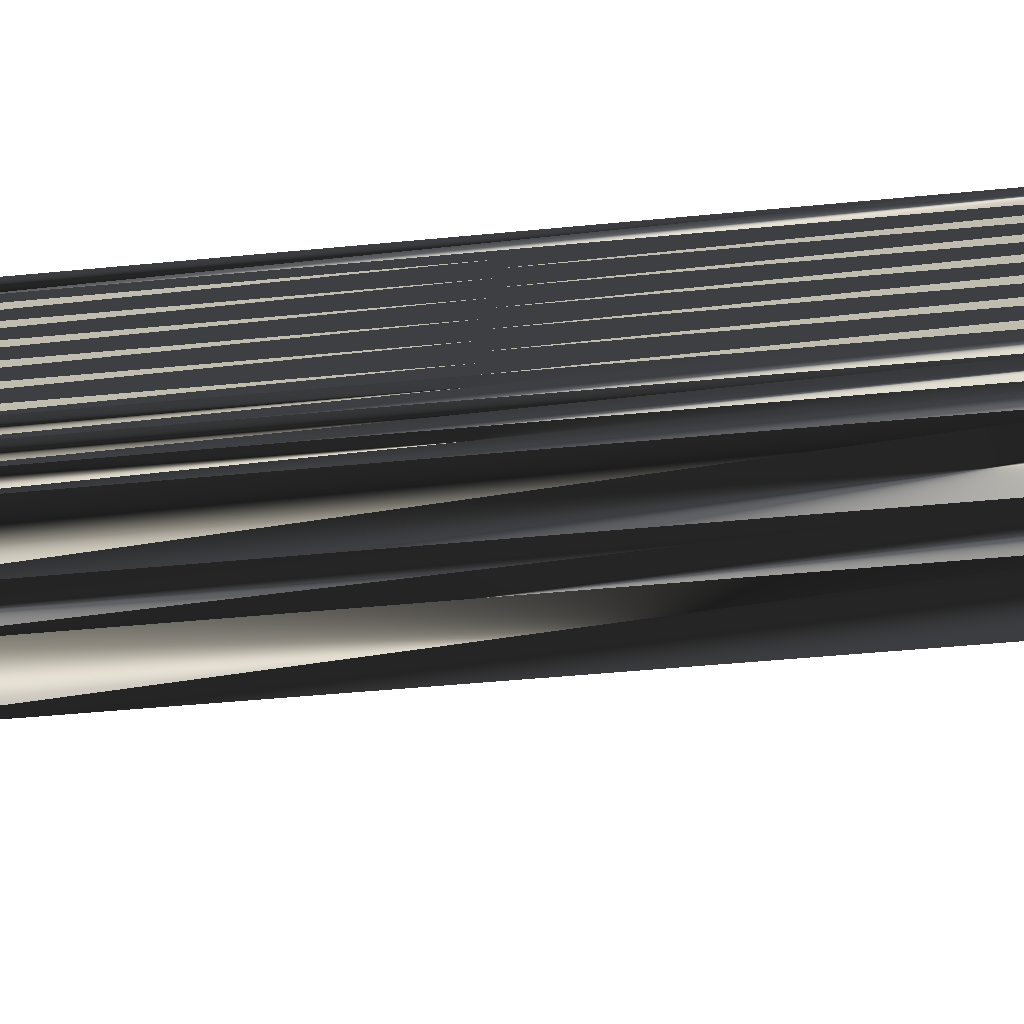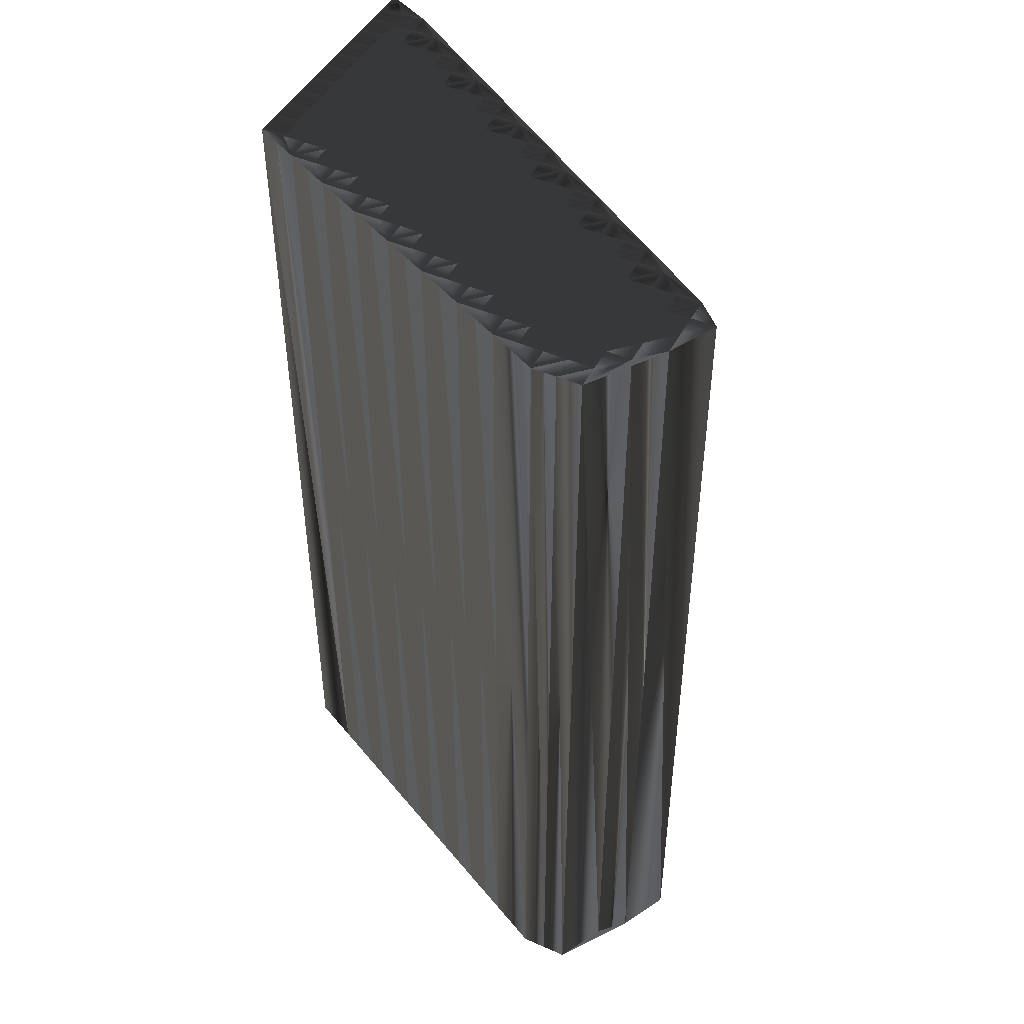
<metadata>
{"format":"obj","ext":"obj","renderer":"f3d","projection":"perspective","resolution":1024,"background":"white","views":[{"elev":-45.1,"azim":-83.5,"up":"+Y"},{"elev":46.2,"azim":-63.4,"up":"+Z"}]}
</metadata>
<code>
v 66.7 94.8 0
v 66.7 95.6 0
v 66.7 96.4 0
v 67.5 94.8 0
v 67.5 95.6 0
v 67.5 96.4 0
v 67.5 97.2 0
v 67.5 98 0
v 68.3 94 0
v 68.3 94.8 0
v 68.3 95.6 0
v 68.3 96.4 0
v 68.3 97.2 0
v 68.3 98 0
v 68.3 98.8 0
v 68.3 99.6 0
v 69.1 93.2 0
v 69.1 94 0
v 69.1 94.8 0
v 69.1 95.6 0
v 69.1 96.4 0
v 69.1 97.2 0
v 69.1 98 0
v 69.1 98.8 0
v 69.1 99.6 0
v 69.1 100.4 0
v 69.1 101.2 0
v 69.9 93.2 0
v 69.9 94 0
v 69.9 94.8 0
v 69.9 95.6 0
v 69.9 96.4 0
v 69.9 97.2 0
v 69.9 98 0
v 69.9 98.8 0
v 69.9 99.6 0
v 69.9 100.4 0
v 69.9 101.2 0
v 69.9 102 0
v 69.9 102.8 0
v 70.7 92.4 0
v 70.7 93.2 0
v 70.7 94 0
v 70.7 94.8 0
v 70.7 95.6 0
v 70.7 96.4 0
v 70.7 97.2 0
v 70.7 98 0
v 70.7 98.8 0
v 70.7 99.6 0
v 70.7 100.4 0
v 70.7 101.2 0
v 70.7 102 0
v 70.7 102.8 0
v 70.7 103.6 0
v 70.7 104.4 0
v 71.5 93.2 0
v 71.5 94 0
v 71.5 94.8 0
v 71.5 95.6 0
v 71.5 96.4 0
v 71.5 97.2 0
v 71.5 98 0
v 71.5 98.8 0
v 71.5 99.6 0
v 71.5 100.4 0
v 71.5 101.2 0
v 71.5 102 0
v 71.5 102.8 0
v 71.5 103.6 0
v 71.5 104.4 0
v 71.5 105.2 0
v 71.5 106 0
v 72.3 94.8 0
v 72.3 95.6 0
v 72.3 96.4 0
v 72.3 97.2 0
v 72.3 98 0
v 72.3 98.8 0
v 72.3 99.6 0
v 72.3 100.4 0
v 72.3 101.2 0
v 72.3 102 0
v 72.3 102.8 0
v 72.3 103.6 0
v 72.3 104.4 0
v 72.3 105.2 0
v 72.3 106 0
v 72.3 106.8 0
v 72.3 107.6 0
v 73.1 95.6 0
v 73.1 96.4 0
v 73.1 97.2 0
v 73.1 98 0
v 73.1 98.8 0
v 73.1 99.6 0
v 73.1 100.4 0
v 73.1 101.2 0
v 73.1 102 0
v 73.1 102.8 0
v 73.1 103.6 0
v 73.1 104.4 0
v 73.1 105.2 0
v 73.1 106 0
v 73.1 106.8 0
v 73.1 107.6 0
v 73.1 108.4 0
v 73.1 109.2 0
v 73.9 97.2 0
v 73.9 98 0
v 73.9 98.8 0
v 73.9 99.6 0
v 73.9 100.4 0
v 73.9 101.2 0
v 73.9 102 0
v 73.9 102.8 0
v 73.9 103.6 0
v 73.9 104.4 0
v 73.9 105.2 0
v 73.9 106 0
v 73.9 106.8 0
v 73.9 107.6 0
v 73.9 108.4 0
v 73.9 109.2 0
v 74.7 98 0
v 74.7 98.8 0
v 74.7 99.6 0
v 74.7 100.4 0
v 74.7 101.2 0
v 74.7 102 0
v 74.7 102.8 0
v 74.7 103.6 0
v 74.7 104.4 0
v 74.7 105.2 0
v 74.7 106 0
v 74.7 106.8 0
v 74.7 107.6 0
v 74.7 108.4 0
v 74.7 109.2 0
v 75.5 99.6 0
v 75.5 100.4 0
v 75.5 101.2 0
v 75.5 102 0
v 75.5 102.8 0
v 75.5 103.6 0
v 75.5 104.4 0
v 75.5 105.2 0
v 75.5 106 0
v 75.5 106.8 0
v 75.5 107.6 0
v 75.5 108.4 0
v 75.5 109.2 0
v 76.3 100.4 0
v 76.3 101.2 0
v 76.3 102 0
v 76.3 102.8 0
v 76.3 103.6 0
v 76.3 104.4 0
v 76.3 105.2 0
v 76.3 106 0
v 76.3 106.8 0
v 76.3 107.6 0
v 76.3 108.4 0
v 76.3 109.2 0
v 77.1 102 0
v 77.1 102.8 0
v 77.1 103.6 0
v 77.1 104.4 0
v 77.1 105.2 0
v 77.1 106 0
v 77.1 106.8 0
v 77.1 107.6 0
v 77.1 108.4 0
v 77.1 109.2 0
v 77.9 102.8 0
v 77.9 103.6 0
v 77.9 104.4 0
v 77.9 105.2 0
v 77.9 106 0
v 77.9 106.8 0
v 77.9 107.6 0
v 77.9 108.4 0
v 77.9 109.2 0
v 78.7 104.4 0
v 78.7 105.2 0
v 78.7 106 0
v 78.7 106.8 0
v 78.7 107.6 0
v 78.7 108.4 0
v 78.7 109.2 0
v 79.5 105.2 0
v 79.5 106 0
v 79.5 106.8 0
v 79.5 107.6 0
v 79.5 108.4 0
v 79.5 109.2 0
v 80.3 106.8 0
v 80.3 107.6 0
v 80.3 108.4 0
v 80.3 109.2 0
v 81.1 107.6 0
v 81.1 108.4 0
v 81.1 109.2 0
v 81.9 109.2 0
v 66.7 94.8 30
v 66.7 95.6 30
v 66.7 96.4 30
v 67.5 94.8 30
v 67.5 95.6 30
v 67.5 96.4 30
v 67.5 97.2 30
v 67.5 98 30
v 68.3 94 30
v 68.3 94.8 30
v 68.3 95.6 30
v 68.3 96.4 30
v 68.3 97.2 30
v 68.3 98 30
v 68.3 98.8 30
v 68.3 99.6 30
v 69.1 93.2 30
v 69.1 94 30
v 69.1 94.8 30
v 69.1 95.6 30
v 69.1 96.4 30
v 69.1 97.2 30
v 69.1 98 30
v 69.1 98.8 30
v 69.1 99.6 30
v 69.1 100.4 30
v 69.1 101.2 30
v 69.9 93.2 30
v 69.9 94 30
v 69.9 94.8 30
v 69.9 95.6 30
v 69.9 96.4 30
v 69.9 97.2 30
v 69.9 98 30
v 69.9 98.8 30
v 69.9 99.6 30
v 69.9 100.4 30
v 69.9 101.2 30
v 69.9 102 30
v 69.9 102.8 30
v 70.7 92.4 30
v 70.7 93.2 30
v 70.7 94 30
v 70.7 94.8 30
v 70.7 95.6 30
v 70.7 96.4 30
v 70.7 97.2 30
v 70.7 98 30
v 70.7 98.8 30
v 70.7 99.6 30
v 70.7 100.4 30
v 70.7 101.2 30
v 70.7 102 30
v 70.7 102.8 30
v 70.7 103.6 30
v 70.7 104.4 30
v 71.5 93.2 30
v 71.5 94 30
v 71.5 94.8 30
v 71.5 95.6 30
v 71.5 96.4 30
v 71.5 97.2 30
v 71.5 98 30
v 71.5 98.8 30
v 71.5 99.6 30
v 71.5 100.4 30
v 71.5 101.2 30
v 71.5 102 30
v 71.5 102.8 30
v 71.5 103.6 30
v 71.5 104.4 30
v 71.5 105.2 30
v 71.5 106 30
v 72.3 94.8 30
v 72.3 95.6 30
v 72.3 96.4 30
v 72.3 97.2 30
v 72.3 98 30
v 72.3 98.8 30
v 72.3 99.6 30
v 72.3 100.4 30
v 72.3 101.2 30
v 72.3 102 30
v 72.3 102.8 30
v 72.3 103.6 30
v 72.3 104.4 30
v 72.3 105.2 30
v 72.3 106 30
v 72.3 106.8 30
v 72.3 107.6 30
v 73.1 95.6 30
v 73.1 96.4 30
v 73.1 97.2 30
v 73.1 98 30
v 73.1 98.8 30
v 73.1 99.6 30
v 73.1 100.4 30
v 73.1 101.2 30
v 73.1 102 30
v 73.1 102.8 30
v 73.1 103.6 30
v 73.1 104.4 30
v 73.1 105.2 30
v 73.1 106 30
v 73.1 106.8 30
v 73.1 107.6 30
v 73.1 108.4 30
v 73.1 109.2 30
v 73.9 97.2 30
v 73.9 98 30
v 73.9 98.8 30
v 73.9 99.6 30
v 73.9 100.4 30
v 73.9 101.2 30
v 73.9 102 30
v 73.9 102.8 30
v 73.9 103.6 30
v 73.9 104.4 30
v 73.9 105.2 30
v 73.9 106 30
v 73.9 106.8 30
v 73.9 107.6 30
v 73.9 108.4 30
v 73.9 109.2 30
v 74.7 98 30
v 74.7 98.8 30
v 74.7 99.6 30
v 74.7 100.4 30
v 74.7 101.2 30
v 74.7 102 30
v 74.7 102.8 30
v 74.7 103.6 30
v 74.7 104.4 30
v 74.7 105.2 30
v 74.7 106 30
v 74.7 106.8 30
v 74.7 107.6 30
v 74.7 108.4 30
v 74.7 109.2 30
v 75.5 99.6 30
v 75.5 100.4 30
v 75.5 101.2 30
v 75.5 102 30
v 75.5 102.8 30
v 75.5 103.6 30
v 75.5 104.4 30
v 75.5 105.2 30
v 75.5 106 30
v 75.5 106.8 30
v 75.5 107.6 30
v 75.5 108.4 30
v 75.5 109.2 30
v 76.3 100.4 30
v 76.3 101.2 30
v 76.3 102 30
v 76.3 102.8 30
v 76.3 103.6 30
v 76.3 104.4 30
v 76.3 105.2 30
v 76.3 106 30
v 76.3 106.8 30
v 76.3 107.6 30
v 76.3 108.4 30
v 76.3 109.2 30
v 77.1 102 30
v 77.1 102.8 30
v 77.1 103.6 30
v 77.1 104.4 30
v 77.1 105.2 30
v 77.1 106 30
v 77.1 106.8 30
v 77.1 107.6 30
v 77.1 108.4 30
v 77.1 109.2 30
v 77.9 102.8 30
v 77.9 103.6 30
v 77.9 104.4 30
v 77.9 105.2 30
v 77.9 106 30
v 77.9 106.8 30
v 77.9 107.6 30
v 77.9 108.4 30
v 77.9 109.2 30
v 78.7 104.4 30
v 78.7 105.2 30
v 78.7 106 30
v 78.7 106.8 30
v 78.7 107.6 30
v 78.7 108.4 30
v 78.7 109.2 30
v 79.5 105.2 30
v 79.5 106 30
v 79.5 106.8 30
v 79.5 107.6 30
v 79.5 108.4 30
v 79.5 109.2 30
v 80.3 106.8 30
v 80.3 107.6 30
v 80.3 108.4 30
v 80.3 109.2 30
v 81.1 107.6 30
v 81.1 108.4 30
v 81.1 109.2 30
v 81.9 109.2 30
f 21 22 13
f 13 8 7
f 48 34 47
f 23 15 14
f 37 26 36
f 114 98 113
f 26 37 27
f 17 28 18
f 40 54 55
f 116 100 115
f 90 107 108
f 151 138 150
f 38 39 27
f 66 81 67
f 126 125 140
f 51 37 50
f 64 49 63
f 64 50 49
f 191 185 184
f 30 31 20
f 36 26 25
f 21 13 12
f 12 20 21
f 126 111 125
f 10 18 19
f 79 95 80
f 97 96 112
f 111 112 96
f 57 58 43
f 77 92 93
f 35 49 36
f 78 77 93
f 141 129 128
f 8 3 7
f 11 6 5
f 4 2 1
f 46 32 45
f 65 79 80
f 24 16 15
f 15 8 14
f 63 78 64
f 53 52 67
f 71 72 56
f 39 40 27
f 65 80 66
f 67 81 82
f 87 88 73
f 101 102 86
f 53 68 54
f 97 98 82
f 71 70 85
f 79 94 95
f 95 94 110
f 100 116 101
f 54 69 55
f 133 119 118
f 160 159 169
f 145 146 133
f 113 127 128
f 136 122 121
f 151 150 162
f 181 188 182
f 151 162 163
f 135 147 148
f 181 173 172
f 186 180 179
f 156 155 165
f 169 170 160
f 176 168 167
f 187 181 180
f 184 178 177
f 197 198 194
f 191 192 186
f 175 176 167
f 184 177 176
f 156 166 157
f 132 144 145
f 147 158 159
f 143 155 144
f 85 84 100
f 157 166 167
f 134 146 147
f 82 81 97
f 110 111 95
f 113 112 127
f 117 116 131
f 114 128 129
f 101 116 117
f 109 92 91
f 109 110 94
f 153 141 140
f 60 74 75
f 1 9 4
f 10 9 18
f 1 17 9
f 9 17 18
f 7 6 12
f 5 3 2
f 20 11 19
f 19 18 29
f 11 5 10
f 30 19 29
f 19 11 10
f 10 4 9
f 18 28 29
f 28 42 29
f 19 30 20
f 17 41 28
f 28 41 42
f 41 57 42
f 42 43 29
f 42 57 43
f 20 31 21
f 76 91 92
f 57 74 58
f 58 59 44
f 58 74 59
f 63 48 62
f 57 91 74
f 74 91 75
f 29 43 30
f 45 44 59
f 30 44 31
f 61 46 60
f 30 43 44
f 44 43 58
f 31 44 45
f 76 61 75
f 45 59 60
f 60 59 74
f 75 91 76
f 62 77 63
f 176 175 184
f 47 61 62
f 62 76 77
f 78 63 77
f 77 76 92
f 47 33 46
f 46 45 60
f 23 22 33
f 47 46 61
f 60 75 61
f 61 76 62
f 14 13 22
f 63 49 48
f 48 35 34
f 48 47 62
f 23 14 22
f 22 21 32
f 21 31 32
f 32 31 45
f 22 32 33
f 33 32 46
f 2 4 5
f 5 4 10
f 20 12 11
f 11 12 6
f 7 3 6
f 6 3 5
f 14 8 13
f 13 7 12
f 15 23 24
f 24 23 34
f 23 33 34
f 34 33 47
f 36 25 35
f 35 24 34
f 64 65 50
f 49 35 48
f 65 51 50
f 50 36 49
f 66 67 52
f 51 38 37
f 16 8 15
f 16 24 25
f 25 24 35
f 36 50 37
f 37 38 27
f 27 16 26
f 26 16 25
f 39 52 53
f 39 53 40
f 55 56 40
f 39 38 52
f 98 83 82
f 40 53 54
f 82 68 67
f 55 70 56
f 86 87 72
f 72 73 56
f 38 51 52
f 52 51 66
f 83 98 99
f 71 85 86
f 56 70 71
f 71 86 72
f 55 69 70
f 86 85 101
f 103 88 87
f 87 73 72
f 89 105 90
f 89 90 73
f 90 105 106
f 103 104 88
f 88 89 73
f 105 121 106
f 107 122 123
f 70 69 84
f 83 69 68
f 117 118 102
f 102 87 86
f 119 104 103
f 103 87 102
f 97 113 98
f 99 114 115
f 99 84 83
f 99 98 114
f 69 54 68
f 68 53 67
f 99 100 84
f 83 68 82
f 85 70 84
f 84 69 83
f 64 79 65
f 65 66 51
f 64 78 79
f 79 78 94
f 66 80 81
f 81 80 96
f 78 93 94
f 111 110 125
f 97 81 96
f 96 80 95
f 89 88 104
f 105 120 121
f 120 134 135
f 161 150 149
f 149 148 160
f 161 170 171
f 160 161 149
f 180 172 171
f 171 162 161
f 181 182 173
f 172 162 171
f 121 120 135
f 136 148 149
f 138 139 124
f 150 137 149
f 160 170 161
f 161 162 150
f 106 121 122
f 138 137 150
f 108 107 123
f 137 122 136
f 90 106 107
f 107 106 122
f 108 123 124
f 124 123 138
f 151 139 138
f 137 123 122
f 139 151 152
f 152 151 163
f 164 163 173
f 138 123 137
f 137 136 149
f 164 152 163
f 163 162 172
f 174 164 173
f 173 163 172
f 174 173 182
f 197 194 193
f 190 183 189
f 174 182 183
f 183 182 189
f 190 195 196
f 198 199 195
f 196 195 199
f 201 198 197
f 203 200 202
f 187 192 193
f 203 202 204
f 201 202 199
f 202 200 199
f 198 195 194
f 201 204 202
f 189 188 194
f 189 195 190
f 195 189 194
f 187 188 181
f 198 201 199
f 199 200 196
f 169 177 178
f 194 188 193
f 181 172 180
f 180 171 179
f 179 185 186
f 186 185 191
f 180 186 187
f 187 186 192
f 187 193 188
f 188 189 182
f 191 201 197
f 191 197 192
f 192 197 193
f 175 191 184
f 184 185 178
f 167 168 158
f 176 177 168
f 167 158 157
f 177 169 168
f 168 169 159
f 160 148 159
f 159 158 168
f 169 178 170
f 170 179 171
f 185 179 178
f 178 179 170
f 147 135 134
f 102 118 103
f 134 133 146
f 147 159 148
f 120 105 104
f 104 105 89
f 134 120 119
f 119 120 104
f 148 136 135
f 135 136 121
f 132 118 117
f 117 102 101
f 132 133 118
f 118 119 103
f 134 119 133
f 158 146 157
f 133 132 145
f 144 132 131
f 145 157 146
f 146 158 147
f 140 141 128
f 128 114 113
f 115 114 129
f 117 131 132
f 101 85 100
f 100 99 115
f 115 130 116
f 116 130 131
f 142 130 129
f 129 130 115
f 94 93 109
f 109 93 92
f 126 112 111
f 111 96 95
f 125 110 109
f 109 91 125
f 126 127 112
f 112 113 97
f 126 140 127
f 127 140 128
f 125 153 140
f 153 142 141
f 141 142 129
f 130 143 131
f 131 143 144
f 154 143 142
f 142 143 130
f 143 154 155
f 144 156 145
f 165 166 156
f 156 157 145
f 165 175 166
f 166 175 167
f 153 175 165
f 142 153 154
f 154 153 165
f 156 144 155
f 155 154 165
f 226 225 217
f 212 217 211
f 238 252 251
f 219 227 218
f 230 241 240
f 302 318 317
f 241 230 231
f 232 221 222
f 258 244 259
f 304 320 319
f 311 294 312
f 342 355 354
f 243 242 231
f 285 270 271
f 329 330 344
f 241 255 254
f 253 268 267
f 254 268 253
f 389 395 388
f 235 234 224
f 230 240 229
f 217 225 216
f 224 216 225
f 315 330 329
f 222 214 223
f 299 283 284
f 300 301 316
f 316 315 300
f 262 261 247
f 296 281 297
f 253 239 240
f 281 282 297
f 333 345 332
f 207 212 211
f 210 215 209
f 206 208 205
f 236 250 249
f 283 269 284
f 220 228 219
f 212 219 218
f 282 267 268
f 256 257 271
f 276 275 260
f 244 243 231
f 284 269 270
f 285 271 286
f 292 291 277
f 306 305 290
f 272 257 258
f 302 301 286
f 274 275 289
f 298 283 299
f 298 299 314
f 320 304 305
f 273 258 259
f 323 337 322
f 363 364 373
f 350 349 337
f 331 317 332
f 326 340 325
f 354 355 366
f 392 385 386
f 366 355 367
f 351 339 352
f 377 385 376
f 384 390 383
f 359 360 369
f 374 373 364
f 372 380 371
f 385 391 384
f 382 388 381
f 402 401 398
f 396 395 390
f 380 379 371
f 381 388 380
f 370 360 361
f 348 336 349
f 362 351 363
f 359 347 348
f 288 289 304
f 370 361 371
f 350 338 351
f 285 286 301
f 315 314 299
f 316 317 331
f 320 321 335
f 332 318 333
f 320 305 321
f 296 313 295
f 314 313 298
f 345 357 344
f 278 264 279
f 213 205 208
f 213 214 222
f 221 205 213
f 221 213 222
f 210 211 216
f 207 209 206
f 215 224 223
f 222 223 233
f 209 215 214
f 223 234 233
f 215 223 214
f 208 214 213
f 232 222 233
f 246 232 233
f 234 223 224
f 245 221 232
f 245 232 246
f 261 245 246
f 247 246 233
f 261 246 247
f 235 224 225
f 295 280 296
f 278 261 262
f 263 262 248
f 278 262 263
f 252 267 266
f 295 261 278
f 295 278 279
f 247 233 234
f 248 249 263
f 248 234 235
f 250 265 264
f 247 234 248
f 247 248 262
f 248 235 249
f 265 280 279
f 263 249 264
f 263 264 278
f 295 279 280
f 281 266 267
f 379 380 388
f 265 251 266
f 280 266 281
f 267 282 281
f 280 281 296
f 237 251 250
f 249 250 264
f 226 227 237
f 250 251 265
f 279 264 265
f 280 265 266
f 217 218 226
f 253 267 252
f 239 252 238
f 251 252 266
f 218 227 226
f 225 226 236
f 235 225 236
f 235 236 249
f 236 226 237
f 236 237 250
f 208 206 209
f 208 209 214
f 216 224 215
f 216 215 210
f 207 211 210
f 207 210 209
f 212 218 217
f 211 217 216
f 227 219 228
f 227 228 238
f 237 227 238
f 237 238 251
f 229 240 239
f 228 239 238
f 269 268 254
f 239 253 252
f 255 269 254
f 240 254 253
f 271 270 256
f 242 255 241
f 212 220 219
f 228 220 229
f 228 229 239
f 254 240 241
f 242 241 231
f 220 231 230
f 220 230 229
f 256 243 257
f 257 243 244
f 260 259 244
f 242 243 256
f 287 302 286
f 257 244 258
f 272 286 271
f 274 259 260
f 291 290 276
f 277 276 260
f 255 242 256
f 255 256 270
f 302 287 303
f 289 275 290
f 274 260 275
f 290 275 276
f 273 259 274
f 289 290 305
f 292 307 291
f 277 291 276
f 309 293 294
f 294 293 277
f 309 294 310
f 308 307 292
f 293 292 277
f 325 309 310
f 326 311 327
f 273 274 288
f 273 287 272
f 322 321 306
f 291 306 290
f 308 323 307
f 291 307 306
f 317 301 302
f 318 303 319
f 288 303 287
f 302 303 318
f 258 273 272
f 257 272 271
f 304 303 288
f 272 287 286
f 274 289 288
f 273 288 287
f 283 268 269
f 270 269 255
f 282 268 283
f 282 283 298
f 284 270 285
f 284 285 300
f 297 282 298
f 314 315 329
f 285 301 300
f 284 300 299
f 292 293 308
f 324 309 325
f 338 324 339
f 354 365 353
f 352 353 364
f 374 365 375
f 365 364 353
f 376 384 375
f 366 375 365
f 386 385 377
f 366 376 375
f 324 325 339
f 352 340 353
f 343 342 328
f 341 354 353
f 374 364 365
f 366 365 354
f 325 310 326
f 341 342 354
f 311 312 327
f 326 341 340
f 310 294 311
f 310 311 326
f 327 312 328
f 327 328 342
f 343 355 342
f 327 341 326
f 355 343 356
f 355 356 367
f 367 368 377
f 327 342 341
f 340 341 353
f 356 368 367
f 366 367 376
f 368 378 377
f 367 377 376
f 377 378 386
f 398 401 397
f 387 394 393
f 386 378 387
f 386 387 393
f 399 394 400
f 403 402 399
f 399 400 403
f 402 405 401
f 404 407 406
f 396 391 397
f 406 407 408
f 406 405 403
f 404 406 403
f 399 402 398
f 408 405 406
f 392 393 398
f 399 393 394
f 393 399 398
f 392 391 385
f 405 402 403
f 404 403 400
f 381 373 382
f 392 398 397
f 376 385 384
f 375 384 383
f 389 383 390
f 389 390 395
f 390 384 391
f 390 391 396
f 397 391 392
f 393 392 386
f 405 395 401
f 401 395 396
f 401 396 397
f 395 379 388
f 389 388 382
f 372 371 362
f 381 380 372
f 362 371 361
f 373 381 372
f 373 372 363
f 352 364 363
f 362 363 372
f 382 373 374
f 383 374 375
f 383 389 382
f 383 382 374
f 339 351 338
f 322 306 307
f 337 338 350
f 363 351 352
f 309 324 308
f 309 308 293
f 324 338 323
f 324 323 308
f 340 352 339
f 340 339 325
f 322 336 321
f 306 321 305
f 337 336 322
f 323 322 307
f 323 338 337
f 350 362 361
f 336 337 349
f 336 348 335
f 361 349 350
f 362 350 351
f 345 344 332
f 318 332 317
f 318 319 333
f 335 321 336
f 289 305 304
f 303 304 319
f 334 319 320
f 334 320 335
f 334 346 333
f 334 333 319
f 297 298 313
f 297 313 296
f 316 330 315
f 300 315 299
f 314 329 313
f 295 313 329
f 331 330 316
f 317 316 301
f 344 330 331
f 344 331 332
f 357 329 344
f 346 357 345
f 346 345 333
f 347 334 335
f 347 335 348
f 347 358 346
f 347 346 334
f 358 347 359
f 360 348 349
f 370 369 360
f 361 360 349
f 379 369 370
f 379 370 371
f 379 357 369
f 357 346 358
f 357 358 369
f 348 360 359
f 358 359 369
f 1 205 9
f 9 213 205
f 9 213 17
f 17 221 213
f 17 221 41
f 41 245 221
f 41 245 57
f 57 261 245
f 57 261 74
f 74 278 261
f 74 278 91
f 91 295 278
f 91 295 109
f 109 313 295
f 109 313 125
f 125 329 313
f 125 329 140
f 140 344 329
f 140 344 153
f 153 357 344
f 153 357 165
f 165 369 357
f 165 369 175
f 175 379 369
f 175 379 184
f 184 388 379
f 184 388 191
f 191 395 388
f 191 395 197
f 197 401 395
f 197 401 201
f 201 405 401
f 201 405 204
f 204 408 405
f 204 408 203
f 203 407 408
f 203 407 200
f 200 404 407
f 200 404 196
f 196 400 404
f 196 400 190
f 190 394 400
f 190 394 183
f 183 387 394
f 183 387 174
f 174 378 387
f 174 378 164
f 164 368 378
f 164 368 152
f 152 356 368
f 152 356 139
f 139 343 356
f 139 343 124
f 124 328 343
f 124 328 108
f 108 312 328
f 108 312 90
f 90 294 312
f 90 294 73
f 73 277 294
f 73 277 56
f 56 260 277
f 56 260 40
f 40 244 260
f 40 244 27
f 27 231 244
f 27 231 16
f 16 220 231
f 16 220 8
f 8 212 220
f 8 212 3
f 3 207 212
f 3 207 2
f 2 206 207
f 2 206 1
f 1 205 206

</code>
